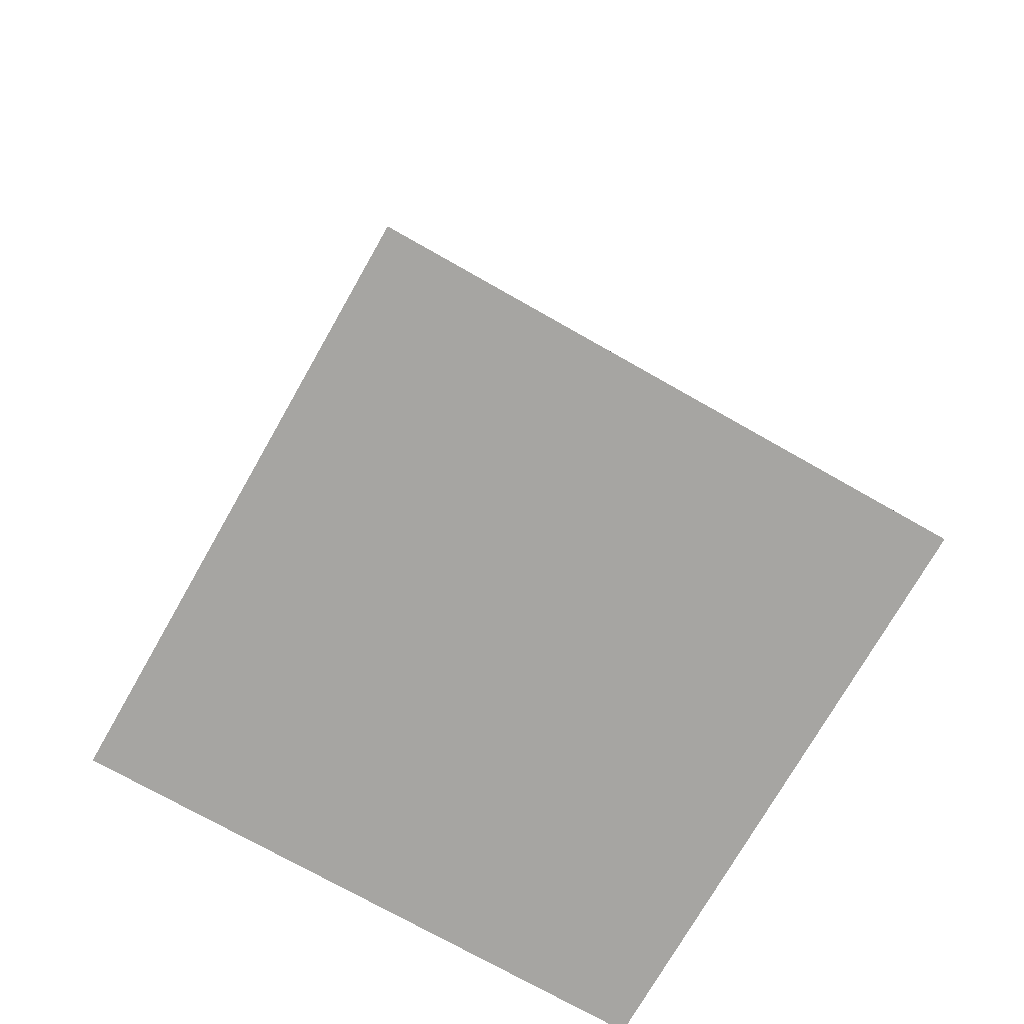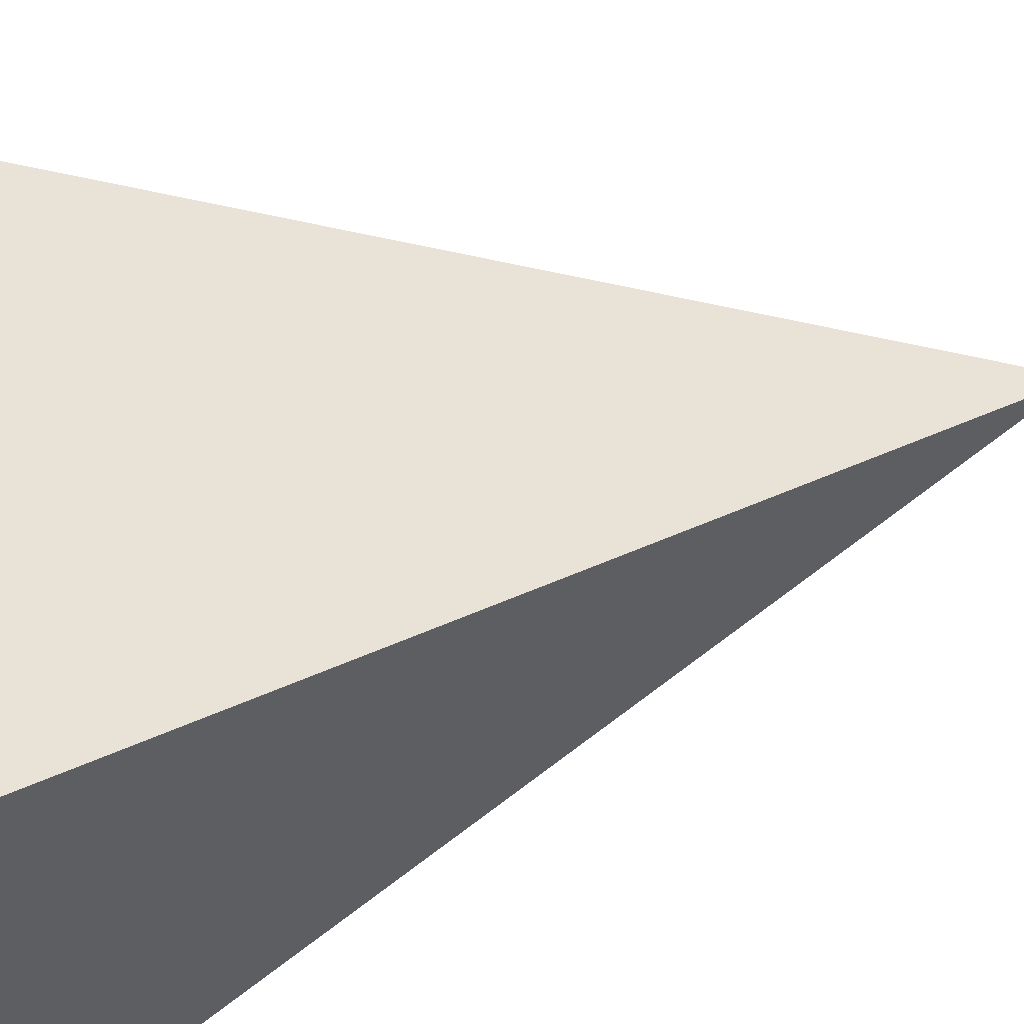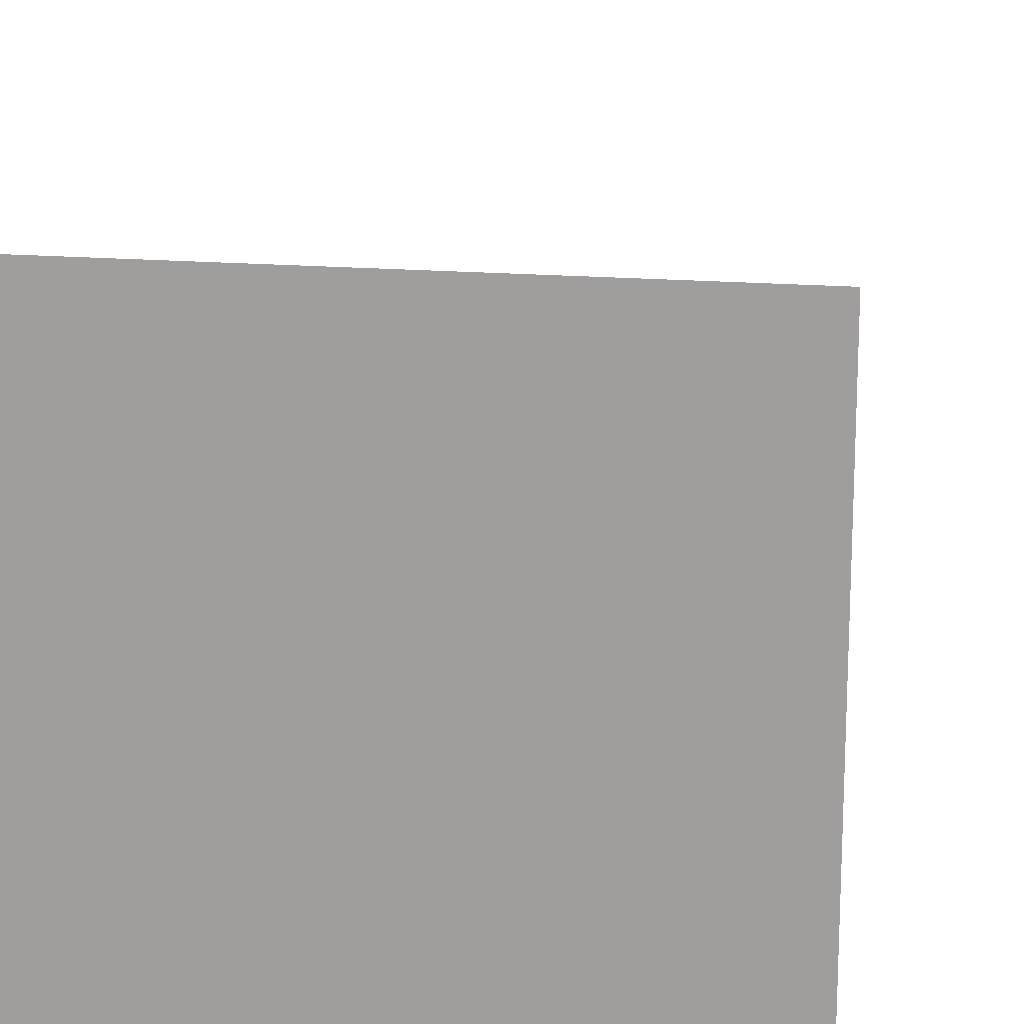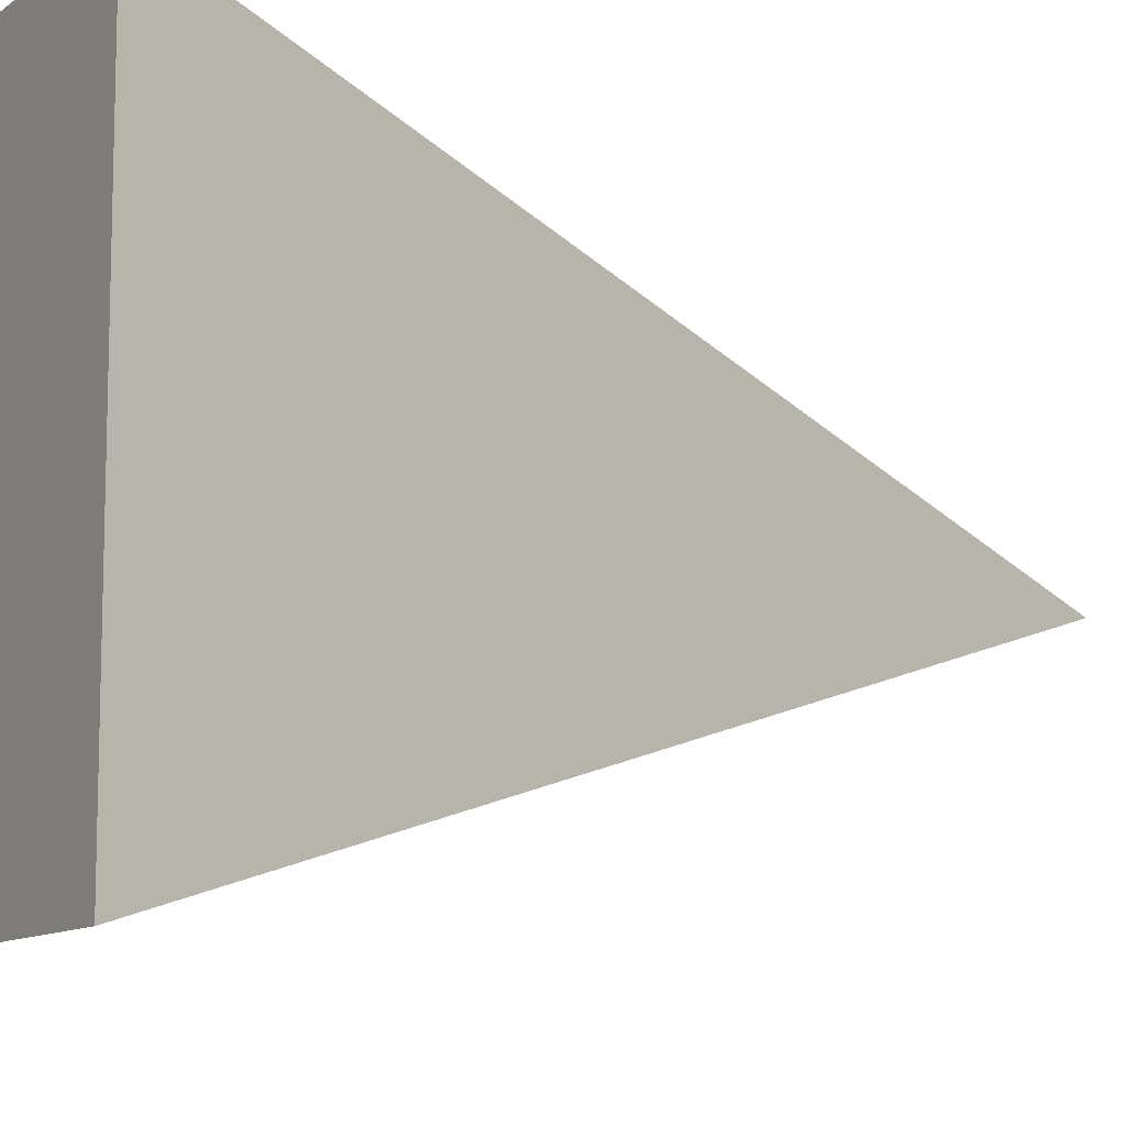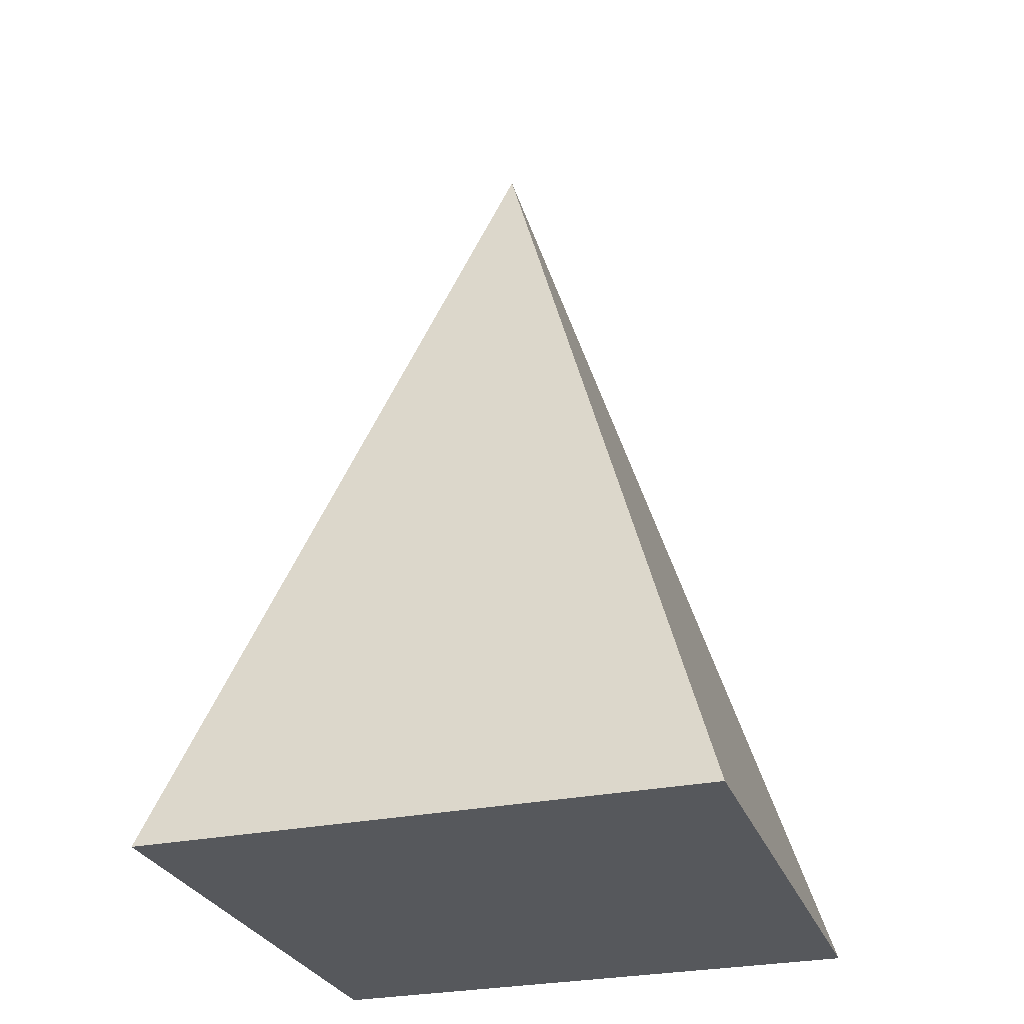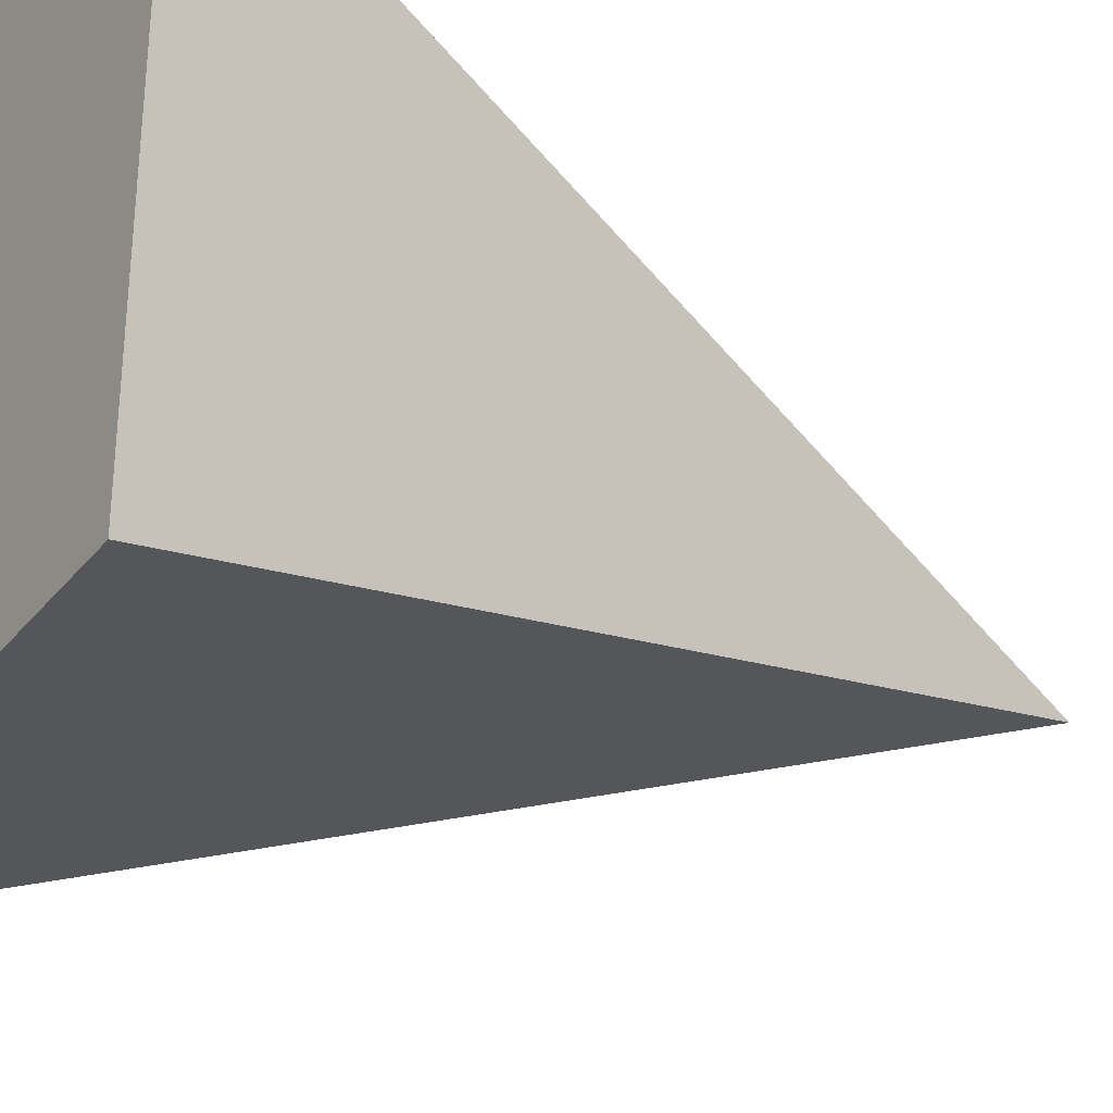
<metadata>
{"format":"obj","ext":"obj","renderer":"f3d","projection":"perspective","resolution":1024,"background":"white","views":[{"elev":-73.8,"azim":-119.6,"up":"+Z"},{"elev":59.2,"azim":-105.4,"up":"+Y"},{"elev":16.7,"azim":-169.9,"up":"+Y"},{"elev":-10.4,"azim":-120.2,"up":"+Y"},{"elev":-28.1,"azim":-72.3,"up":"+Z"},{"elev":-31.5,"azim":-121.8,"up":"+Y"}]}
</metadata>
<code>
g Object001
v  0  0  0
v  1  0  0
v  1  1  0
v  0  1  0
v  0.5  0.5  1.6
f 2 1 2
f 5 2 3
f 4 5 3
f 6 3 2
f 5 6 2
f 4 6 5
f 6 4 3

</code>
